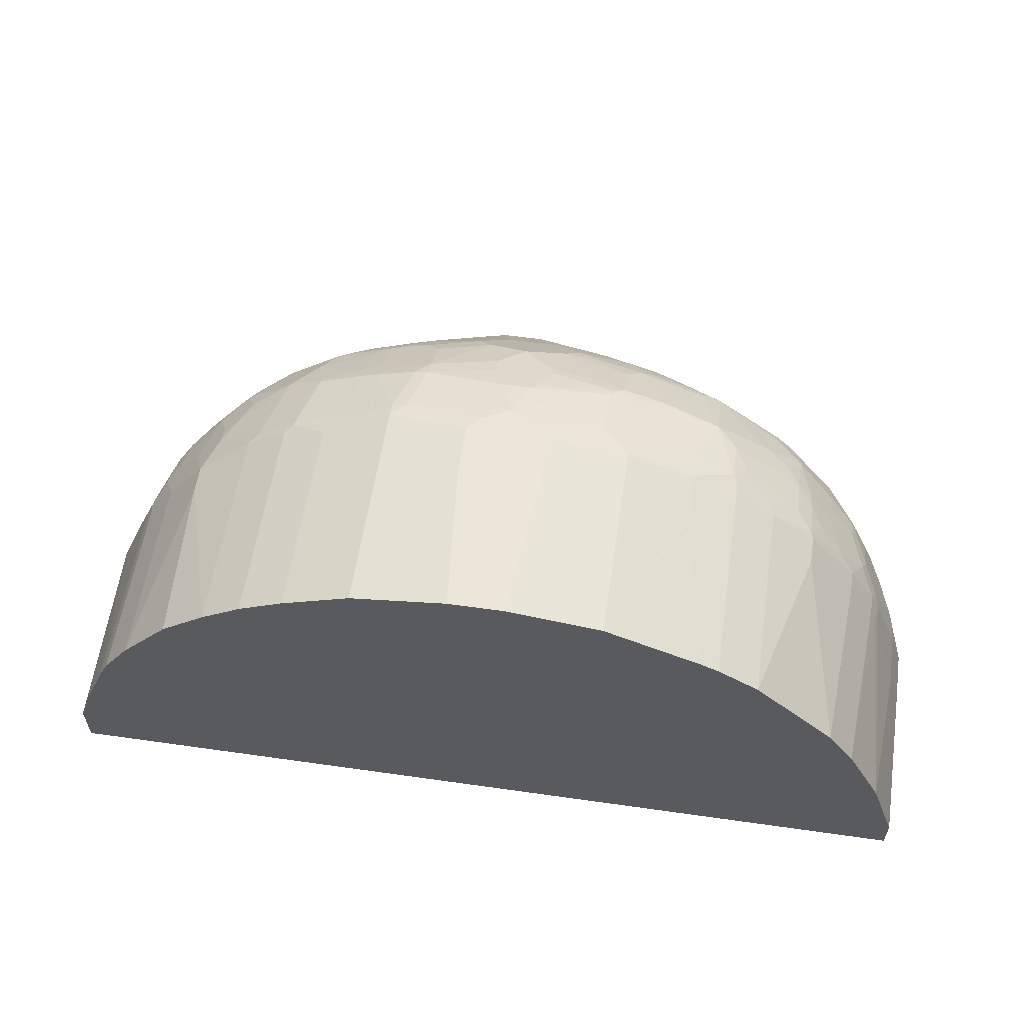
<metadata>
{"format":"obj","ext":"obj","renderer":"f3d","projection":"perspective","resolution":1024,"background":"white","views":[{"elev":57.5,"azim":8.4,"up":"+Z"}]}
</metadata>
<code>
v -0.6428 -0.3886 0.1364
v -0.6428 -0.3886 0.06536
v -0.6233 -0.3886 0.1948
v -0.6428 -0.09737 0.1559
v -0.6428 -0.05839 0.06536
v 0.6428 -0.3886 0.06536
v -0.5843 -0.3886 0.2922
v -0.6233 -0.07791 0.1948
v -0.6379 -0.07545 0.1559
v -0.6428 -0.07791 0.1364
v -0.5843 -0.09737 0.2922
v -0.5779 -0.09084 0.3052
v -0.6428 -0.05839 0.09741
v -0.6397 -0.04433 0.06536
v 0.6428 -0.05839 0.06536
v 0.6428 -0.3886 0.1169
v -0.5779 -0.3886 0.3052
v -0.6168 -0.07138 0.2078
v -0.6184 -0.05599 0.1948
v -0.5794 0.02191 0.2338
v -0.5989 0.02191 0.1754
v -0.6184 0.002387 0.1364
v -0.6233 -1.164e-05 0.1169
v -0.5714 -0.1038 0.3182
v -0.5389 -0.09084 0.3636
v -0.5584 -0.05192 0.3247
v -0.5779 -0.05192 0.2858
v -0.6233 0.01945 0.07797
v -0.6233 0.01945 0.06536
v 0.6428 -0.05839 0.07797
v 0.6392 -0.04413 0.06536
v 0.6428 -0.1558 0.1364
v 0.6233 -0.1753 0.1948
v 0.6038 -0.3886 0.2338
v -0.5714 -0.3886 0.3182
v -0.5941 -0.01467 0.224
v -0.5746 0.02431 0.2435
v -0.5746 -0.03413 0.2825
v -0.5989 0.04137 0.1559
v -0.6038 0.03891 0.1364
v -0.5323 -0.1038 0.3766
v -0.4805 -0.09084 0.4415
v -0.513 -0.08438 0.396
v -0.5389 -0.03253 0.3442
v -0.5356 -0.01467 0.3409
v -0.5551 -0.03413 0.3214
v -0.5551 0.004853 0.302
v -0.5584 -0.01301 0.3052
v -0.4935 -0.06492 0.4155
v -0.6104 0.04544 0.07797
v -0.6104 0.04544 0.06536
v 0.6233 -1.164e-05 0.09741
v 0.6233 -0.01954 0.1364
v 0.6428 -0.07791 0.1169
v 0.6217 0.01945 0.06536
v 0.6428 -0.09737 0.1364
v 0.6233 -0.09737 0.1948
v 0.5843 -0.1168 0.2922
v 0.5794 -0.1266 0.302
v 0.5779 -0.3886 0.2858
v -0.5323 -0.3886 0.3766
v -0.56 0.002387 0.2922
v -0.5551 0.04377 0.263
v -0.5746 0.0633 0.1851
v -0.5941 0.04377 0.1656
v -0.5909 0.0649 0.1364
v -0.474 -0.1038 0.4545
v -0.4967 -0.03413 0.3993
v -0.4544 -0.04546 0.4545
v -0.4577 -0.01467 0.4383
v -0.4772 0.02431 0.3993
v -0.4999 -0.05192 0.4025
v -0.5356 0.02431 0.3214
v -0.5356 0.04377 0.302
v -0.5714 0.1039 0.09741
v -0.5714 0.1039 0.06536
v 0.6165 0.03271 0.06536
v 0.6038 0.03891 0.1169
v 0.6038 0.01945 0.1559
v 0.6379 -0.07791 0.1388
v 0.5989 0.01945 0.1778
v 0.6184 -0.01954 0.1583
v 0.6233 -0.05839 0.1754
v 0.6038 -0.07791 0.2338
v 0.5843 -0.09737 0.2922
v 0.5779 -0.1168 0.3052
v 0.5714 -0.1168 0.3182
v 0.5522 -0.3886 0.337
v -0.461 -0.3886 0.461
v -0.474 -0.1428 0.4545
v -0.4967 0.1022 0.302
v -0.5161 0.1022 0.263
v -0.5551 0.1022 0.1656
v -0.5519 0.1233 0.1364
v -0.5714 0.08435 0.1559
v -0.3961 -0.08438 0.5129
v -0.3831 -0.07138 0.5194
v -0.4415 -0.03253 0.461
v -0.4382 -0.01467 0.4578
v -0.4967 0.04377 0.3604
v -0.4187 0.02431 0.4578
v -0.4382 0.0633 0.4188
v -0.4967 0.0633 0.3409
v -0.5641 0.1138 0.06536
v 0.5714 0.1039 0.07147
v 0.5779 0.09088 0.08447
v 0.5909 0.0649 0.1104
v 0.5973 0.0519 0.1234
v 0.5714 0.1039 0.06536
v 0.5973 0.03244 0.1624
v 0.6184 -0.039 0.1778
v 0.5989 -1.164e-05 0.1972
v 0.5941 0.02918 0.1802
v 0.5779 0.03244 0.2208
v 0.5989 -0.05839 0.2362
v 0.5794 -0.07791 0.2947
v 0.5779 -0.09737 0.3052
v 0.5714 -0.09737 0.3182
v 0.5323 -0.1168 0.3766
v 0.513 -0.3886 0.396
v 0.5519 -0.3886 0.3377
v -0.3961 -0.3886 0.5129
v -0.4772 0.1217 0.302
v -0.4935 0.1233 0.2728
v -0.513 0.1233 0.2338
v -0.4382 0.08275 0.3993
v -0.4382 0.1022 0.3798
v -0.5323 0.1428 0.1364
v -0.3375 -0.08438 0.5519
v -0.3798 -0.05352 0.5162
v -0.3246 -0.07138 0.5584
v -0.3214 -0.05352 0.5552
v -0.3603 0.04377 0.4967
v -0.3798 0.1217 0.4188
v -0.3993 0.1217 0.3993
v -0.3214 0.08275 0.4967
v -0.4935 0.1818 0.1169
v -0.4935 0.1818 0.06536
v 0.5519 0.1233 0.1299
v 0.513 0.1623 0.1104
v 0.5584 0.1103 0.1429
v 0.5941 0.04864 0.1413
v 0.513 0.1623 0.06536
v 0.56 0.01945 0.2752
v 0.56 -0.039 0.3141
v 0.5551 0.1071 0.1607
v 0.5356 0.08762 0.2387
v 0.5356 0.04864 0.2971
v 0.5551 0.02918 0.2776
v 0.5519 -0.05839 0.3377
v 0.5323 -0.09737 0.3766
v 0.461 -0.1364 0.461
v 0.4156 -0.3886 0.4934
v -0.3375 -0.3886 0.5519
v -0.4772 0.1412 0.263
v -0.4187 0.1217 0.3798
v -0.4382 0.1412 0.3214
v -0.3993 0.1802 0.302
v -0.4935 0.1428 0.2338
v -0.4935 0.1623 0.1754
v -0.3301 -0.3886 0.5557
v -0.3214 0.004853 0.5357
v -0.2857 -0.09084 0.5779
v -0.1883 -0.07138 0.6168
v -0.3116 -0.05599 0.56
v -0.1753 -0.05599 0.6185
v -0.2142 0.02191 0.5795
v -0.2824 0.004853 0.5552
v -0.3052 0.02591 0.5389
v -0.3798 0.1607 0.3604
v -0.3019 0.1217 0.4772
v -0.2824 0.1607 0.4383
v -0.3214 0.1802 0.3798
v -0.3019 0.03404 0.5357
v -0.2434 0.04377 0.5552
v -0.2434 0.1022 0.5162
v -0.4544 0.1818 0.2143
v -0.448 0.2021 0.1559
v -0.4772 0.1899 0.1266
v -0.4577 0.2094 0.06819
v -0.4717 0.2016 0.06536
v 0.5323 0.1428 0.1299
v 0.5161 0.1266 0.2192
v 0.4935 0.1818 0.1104
v 0.4935 0.1818 0.06536
v 0.5405 0.01945 0.3141
v 0.4967 0.1071 0.2971
v 0.5356 0.02918 0.3166
v 0.4967 0.06816 0.3361
v 0.5323 -1.164e-05 0.3377
v 0.513 -0.07791 0.396
v 0.461 -0.09737 0.461
v 0.3961 -0.3886 0.5129
v -0.4772 0.1509 0.2435
v -0.4382 0.1802 0.2435
v -0.37 0.1826 0.3312
v -0.37 0.2021 0.2922
v -0.3993 0.1899 0.2825
v -0.4674 0.1631 0.2338
v -0.2727 -0.3886 0.5844
v -0.2727 -0.09737 0.5844
v -0.1753 -0.07791 0.6233
v -0.1558 -0.05839 0.6233
v -0.1558 0.02191 0.599
v -0.1947 0.04544 0.5714
v -0.224 0.02431 0.5746
v -0.1363 0.04544 0.5909
v -0.3506 0.1826 0.3507
v -0.2142 0.1233 0.5129
v -0.2824 0.1315 0.4772
v -0.2727 0.1437 0.4675
v -0.2532 0.1826 0.4285
v -0.2921 0.2021 0.3701
v -0.2142 0.0649 0.5519
v -0.4382 0.1899 0.224
v -0.409 0.2021 0.2338
v -0.3993 0.2094 0.224
v -0.4382 0.2094 0.1461
v -0.455 0.2108 0.06536
v -0.4586 0.2089 0.06536
v -0.3603 0.2484 0.1072
v 0.5194 0.1493 0.1429
v 0.4772 0.185 0.1413
v 0.4577 0.1655 0.2387
v 0.4967 0.1266 0.2581
v 0.4674 0.1976 0.06536
v 0.4568 0.2037 0.06536
v 0.4805 0.1882 0.1234
v 0.4772 0.1266 0.2971
v 0.4382 0.1071 0.375
v 0.4382 0.08762 0.3945
v 0.4967 0.04864 0.3555
v 0.4382 0.06816 0.4139
v 0.4935 0.01945 0.3766
v 0.4935 -0.01954 0.396
v 0.4577 -0.02927 0.4431
v 0.474 -0.05839 0.435
v 0.4577 -0.08764 0.4626
v 0.3961 -0.09737 0.5129
v 0.3375 -0.3886 0.5519
v -0.3506 0.2021 0.3117
v -0.1168 0.28 0.3507
v -0.1266 0.2873 0.3214
v -0.3603 0.2094 0.2825
v -0.1753 -0.3886 0.6233
v -0.05839 -0.09737 0.6428
v -0.1363 0.01945 0.6038
v -0.03889 -0.07791 0.6428
v 0 -0.05839 0.6428
v -0.1947 0.1039 0.5324
v -0.03889 0.0649 0.5909
v 0 0.1039 0.5714
v -0.05839 0.1233 0.5519
v -0.1363 0.1039 0.5519
v -0.1558 0.1233 0.5324
v -0.3311 0.2021 0.3312
v -0.2142 0.1428 0.4934
v -0.185 0.1315 0.5162
v -0.2532 0.1623 0.4545
v -0.1947 0.1818 0.4545
v -0.0779 0.28 0.3701
v -0.2337 0.2021 0.409
v -0.3408 0.2288 0.2435
v -0.3408 0.2484 0.1656
v -0.3506 0.2532 0.09741
v -0.3506 0.2532 0.06536
v -0.3311 0.2532 0.1559
v 0.4415 0.2078 0.1429
v 0.4382 0.2045 0.1607
v 0.3993 0.2045 0.2387
v 0.4382 0.1655 0.2776
v 0.4468 0.209 0.06536
v 0.4382 0.1461 0.3166
v 0.4187 0.1266 0.375
v 0.3993 0.1266 0.3945
v 0.4577 0.02918 0.4139
v 0.3993 0.1071 0.4139
v 0.3019 0.1266 0.4724
v 0.3603 0.06816 0.4724
v 0.3798 0.04864 0.4724
v 0.4187 0.02918 0.4529
v 0.4349 -1.164e-05 0.4545
v 0.4544 -1.164e-05 0.435
v 0.4349 -0.05839 0.474
v 0.409 -0.05839 0.4943
v 0.3895 -0.07791 0.5137
v 0.3311 -0.05839 0.5527
v 0.3375 -0.07791 0.5519
v 0.3214 -0.06812 0.56
v 0.3253 -0.3886 0.5581
v -0.1071 0.2873 0.3409
v -0.1168 0.2922 0.3117
v -0.3019 0.2484 0.224
v -0.03889 -0.3886 0.6428
v -0.05839 -0.1753 0.6428
v -0.01938 -1.164e-05 0.6233
v -0.03889 0.03891 0.6038
v 0.03889 -0.07791 0.6428
v 0.1363 0.01945 0.6038
v 0.01938 -1.164e-05 0.6233
v 0.0292 0.009718 0.6185
v 0.03889 0.0649 0.5909
v 0.00969 0.08762 0.5795
v 0.1363 0.04544 0.5909
v 0.05839 0.1233 0.5519
v 0.0779 0.1428 0.5324
v 0.05839 0.1623 0.5129
v -0.05839 0.1623 0.5129
v -0.0779 0.1428 0.5324
v -0.1558 0.1623 0.4934
v -0.1558 0.1826 0.4675
v -0.05839 0.2792 0.3766
v -0.06809 0.2873 0.3604
v -0.03889 0.2922 0.2533
v 0 0.2922 0.2338
v 0.3506 0.2532 0.06536
v 0.3506 0.2532 0.09741
v 0.3895 0.2338 0.1169
v 0.3506 0.2338 0.1948
v 0.422 0.2078 0.1819
v 0.4025 0.2078 0.2208
v 0.3895 0.2094 0.2362
v 0.3506 0.2094 0.2947
v 0.3603 0.2045 0.2971
v 0.3798 0.185 0.3166
v 0.3798 0.1655 0.3555
v 0.3214 0.185 0.375
v 0.2629 0.185 0.4139
v 0.2337 0.1818 0.435
v 0.2824 0.1266 0.4821
v 0.2727 0.1169 0.4943
v 0.3019 0.02918 0.5405
v 0.409 -1.164e-05 0.4748
v 0.3311 -1.164e-05 0.5332
v 0.4187 0.009718 0.4626
v 0.3506 -0.039 0.5332
v 0.2629 -0.04866 0.5795
v 0.224 -0.06812 0.599
v 0.2824 -0.08764 0.5795
v 0.2727 -0.09737 0.5844
v 0.2727 -0.1753 0.5844
v 0.3116 -0.3886 0.5649
v -0.05839 0.2922 0.3507
v -0.09728 0.2922 0.3312
v 0.03889 -0.3886 0.6428
v 0.05839 -0.09737 0.6428
v 0.1363 -0.05839 0.6233
v 0.1558 -1.164e-05 0.6038
v 0.146 0.02918 0.599
v 0.04858 0.04864 0.599
v 0.1558 0.03891 0.5917
v 0.1558 0.09735 0.5527
v 0.1363 0.1039 0.5519
v 0.1071 0.1266 0.5405
v 0.1558 0.1233 0.5324
v 0.1558 0.1623 0.4934
v 0.1363 0.1818 0.474
v 0.03889 0.1818 0.4934
v -0.03889 0.1818 0.4934
v 0 0.2792 0.3766
v 0.01938 0.2922 0.2533
v 0.03889 0.2922 0.2922
v 0.3311 0.2532 0.1364
v 0.2921 0.2532 0.2143
v 0.3052 0.2467 0.2208
v 0.2921 0.2484 0.2362
v 0.2727 0.2484 0.2557
v 0.2532 0.2484 0.2752
v 0.3116 0.2094 0.3336
v 0.3214 0.2045 0.3361
v 0.2337 0.2094 0.392
v 0.2434 0.2045 0.3945
v 0.2142 0.2012 0.4155
v 0.1947 0.1818 0.4545
v 0.2142 0.1428 0.4934
v 0.185 0.1266 0.5211
v 0.1753 0.1169 0.5332
v 0.1947 0.07789 0.5527
v 0.2142 0.03891 0.5722
v 0.2045 0.02918 0.5795
v 0.185 -0.009741 0.599
v 0.185 -0.08764 0.6185
v 0.1753 -0.09737 0.6233
v 0.1753 -0.3886 0.6233
v 0 0.2922 0.3507
v 0.05839 -0.1753 0.6428
v 0.1655 -0.06812 0.6185
v 0.1753 0.05843 0.5722
v 0.1168 0.2012 0.4545
v 0.01938 0.2873 0.3531
v 0.01938 0.2922 0.3312
v 0.2727 0.2288 0.3141
f 233 277 278
f 233 275 277
f 233 278 279
f 232 283 234
f 238 285 239
f 232 233 276
f 233 279 280
f 231 275 233
f 232 276 283
f 233 280 281
f 236 284 238
f 233 282 283
f 233 283 276
f 234 283 235
f 235 283 236
f 236 238 237
f 236 283 282
f 236 282 284
f 238 284 285
f 230 275 231
f 233 281 282
f 230 274 275
f 216 244 217
f 229 271 273
f 239 285 286
f 213 262 242
f 213 242 256
f 217 244 263
f 217 263 264
f 217 264 218
f 218 264 221
f 219 221 265
f 219 265 266
f 229 273 274
f 221 264 267
f 223 228 268
f 223 268 269
f 223 269 270
f 223 270 224
f 224 229 225
f 224 270 271
f 224 271 229
f 227 272 228
f 228 272 268
f 221 267 265
f 239 286 287
f 255 309 310
f 240 288 289
f 251 301 302
f 251 302 303
f 251 303 252
f 252 303 302
f 252 302 304
f 252 304 305
f 252 305 306
f 252 306 307
f 252 307 308
f 251 296 301
f 252 308 309
f 253 309 255
f 253 255 254
f 212 262 213
f 255 310 258
f 257 258 310
f 257 310 259
f 259 310 260
f 260 310 311
f 260 311 261
f 252 309 253
f 251 297 296
f 249 300 296
f 249 299 300
f 240 289 290
f 241 256 242
f 242 261 291
f 242 291 243
f 242 262 261
f 243 291 344
f 243 344 292
f 243 292 264
f 243 293 263
f 243 263 244
f 245 294 295
f 246 295 294
f 246 294 345
f 246 345 386
f 246 386 346
f 246 346 298
f 246 298 249
f 246 249 248
f 247 249 296
f 247 296 297
f 249 298 299
f 239 287 288
f 212 261 262
f 193 288 240
f 212 259 260
f 180 221 219
f 182 184 222
f 182 222 183
f 183 223 224
f 183 224 225
f 183 225 187
f 183 222 223
f 184 185 226
f 184 226 227
f 180 218 221
f 184 227 228
f 184 223 222
f 186 188 190
f 187 225 229
f 187 229 274
f 187 274 230
f 187 230 231
f 187 231 189
f 188 189 232
f 188 232 234
f 184 228 223
f 180 220 181
f 180 219 220
f 179 218 180
f 169 175 174
f 170 173 208
f 170 208 196
f 171 176 209
f 171 209 210
f 171 210 211
f 171 211 212
f 171 212 172
f 172 212 173
f 173 212 213
f 173 213 208
f 175 206 205
f 175 205 214
f 175 214 209
f 175 209 176
f 177 199 215
f 177 215 178
f 178 215 216
f 178 216 217
f 178 217 218
f 178 218 179
f 188 234 190
f 212 260 261
f 189 231 233
f 190 234 235
f 204 247 207
f 205 250 209
f 205 209 214
f 205 207 250
f 207 247 297
f 207 297 251
f 207 251 252
f 207 252 253
f 207 253 254
f 203 249 247
f 207 254 255
f 208 213 256
f 208 256 241
f 209 257 210
f 209 250 255
f 209 255 258
f 209 258 257
f 210 257 211
f 211 257 259
f 211 259 212
f 207 255 250
f 203 248 249
f 203 246 248
f 203 247 204
f 191 235 236
f 191 236 237
f 191 237 238
f 191 238 192
f 192 238 239
f 193 239 288
f 261 312 313
f 194 215 199
f 196 208 241
f 196 241 197
f 197 216 198
f 197 241 242
f 197 242 243
f 197 243 244
f 197 244 216
f 198 216 215
f 200 245 202
f 200 202 201
f 202 245 295
f 202 295 246
f 202 246 203
f 189 233 232
f 261 313 291
f 281 333 335
f 261 310 312
f 327 370 371
f 327 371 372
f 327 372 328
f 328 372 329
f 329 372 373
f 329 373 374
f 330 374 375
f 330 375 376
f 330 376 331
f 325 327 326
f 331 376 377
f 331 378 379
f 331 379 332
f 332 379 380
f 332 380 337
f 333 334 336
f 337 380 381
f 337 381 338
f 338 381 382
f 339 382 383
f 331 377 378
f 325 370 327
f 324 370 325
f 323 370 324
f 312 358 360
f 312 360 385
f 312 385 343
f 315 361 316
f 316 361 362
f 316 362 317
f 317 362 391
f 317 391 363
f 317 363 319
f 317 319 318
f 319 363 364
f 319 364 365
f 319 365 321
f 319 321 320
f 321 365 366
f 321 366 322
f 322 366 323
f 323 366 367
f 323 367 368
f 323 368 369
f 323 369 370
f 339 383 340
f 312 359 358
f 340 383 384
f 341 384 342
f 360 373 371
f 360 371 390
f 360 390 385
f 363 391 364
f 364 366 365
f 364 391 366
f 366 391 390
f 366 390 367
f 367 390 368
f 360 374 373
f 368 392 369
f 369 392 371
f 369 371 370
f 371 373 372
f 371 392 390
f 377 388 378
f 378 388 379
f 381 387 382
f 382 387 383
f 385 390 391
f 368 390 392
f 360 389 374
f 358 389 360
f 357 374 389
f 345 384 386
f 346 386 384
f 346 384 383
f 346 383 347
f 347 383 387
f 347 387 381
f 347 381 348
f 349 381 380
f 349 380 351
f 351 388 377
f 351 377 352
f 351 380 379
f 351 379 388
f 352 377 354
f 352 354 353
f 354 377 355
f 355 377 376
f 355 376 356
f 356 376 375
f 356 375 374
f 356 374 357
f 340 384 341
f 261 311 310
f 312 343 313
f 308 312 309
f 275 327 278
f 275 278 277
f 278 327 328
f 278 328 329
f 278 329 374
f 278 374 330
f 278 330 331
f 278 331 332
f 278 332 279
f 275 326 327
f 279 332 280
f 280 332 334
f 280 334 333
f 169 206 175
f 281 335 282
f 282 335 333
f 282 333 285
f 282 285 284
f 285 333 336
f 285 336 287
f 280 333 281
f 274 326 275
f 273 326 274
f 273 325 326
f 263 293 264
f 264 292 267
f 265 267 292
f 265 292 266
f 266 292 314
f 266 314 315
f 266 315 316
f 268 272 317
f 268 317 318
f 268 318 319
f 268 319 320
f 268 320 270
f 268 270 269
f 270 320 321
f 270 321 322
f 270 322 323
f 270 323 324
f 270 324 325
f 270 325 271
f 271 325 273
f 272 316 317
f 285 287 286
f 309 312 310
f 287 336 334
f 287 332 289
f 299 301 300
f 301 349 350
f 301 350 302
f 302 350 349
f 302 349 304
f 304 349 351
f 304 351 352
f 304 352 353
f 304 353 305
f 299 349 301
f 305 353 354
f 306 354 355
f 306 355 356
f 306 356 307
f 307 356 357
f 307 357 389
f 307 389 358
f 307 358 359
f 307 359 308
f 308 359 312
f 305 354 306
f 299 381 349
f 299 348 381
f 299 347 348
f 287 289 288
f 289 332 337
f 289 337 338
f 289 338 382
f 289 382 339
f 289 339 340
f 289 340 341
f 289 341 290
f 290 341 342
f 291 313 343
f 291 343 344
f 292 344 343
f 292 343 385
f 292 385 391
f 292 391 362
f 292 362 361
f 292 361 315
f 292 315 314
f 296 300 301
f 298 346 347
f 298 347 299
f 287 334 332
f 168 206 169
f 243 264 293
f 167 204 207
f 30 31 55
f 30 55 52
f 32 56 57
f 32 57 33
f 33 57 85
f 33 85 58
f 33 58 34
f 34 58 59
f 34 59 60
f 30 53 54
f 36 38 62
f 37 62 47
f 37 47 63
f 37 63 64
f 37 64 65
f 38 47 62
f 39 65 66
f 39 66 40
f 41 61 90
f 41 90 67
f 36 62 37
f 30 52 53
f 28 51 29
f 28 50 51
f 22 39 23
f 23 39 40
f 23 40 28
f 24 35 61
f 24 61 41
f 25 41 67
f 25 67 42
f 25 42 43
f 25 43 26
f 26 44 45
f 26 45 46
f 26 46 47
f 26 47 48
f 26 48 27
f 26 43 42
f 26 42 49
f 26 49 44
f 27 48 47
f 27 47 38
f 28 40 66
f 28 66 50
f 42 68 49
f 20 39 21
f 42 67 69
f 42 70 71
f 57 83 84
f 57 84 85
f 58 85 117
f 58 117 86
f 58 86 59
f 59 86 87
f 59 87 88
f 59 88 60
f 61 89 90
f 56 83 57
f 63 74 91
f 63 92 64
f 64 93 94
f 64 94 95
f 64 95 66
f 64 66 65
f 64 92 93
f 66 95 94
f 66 94 75
f 67 90 122
f 63 91 92
f 56 80 83
f 54 80 56
f 53 82 80
f 42 71 68
f 44 49 72
f 44 72 68
f 44 68 45
f 45 73 47
f 45 47 46
f 45 68 71
f 45 71 73
f 47 73 74
f 47 74 63
f 49 68 72
f 50 66 75
f 50 75 76
f 50 76 51
f 52 55 77
f 52 77 78
f 52 78 79
f 52 79 53
f 53 80 54
f 53 79 81
f 53 81 82
f 42 69 70
f 67 122 96
f 20 65 39
f 19 38 36
f 1 17 7
f 1 7 3
f 1 3 4
f 1 4 10
f 1 10 13
f 1 13 5
f 1 5 2
f 2 5 14
f 2 14 29
f 1 35 17
f 2 29 51
f 2 76 104
f 2 104 138
f 2 138 181
f 2 181 220
f 2 220 219
f 2 219 266
f 2 266 316
f 2 316 272
f 2 272 227
f 2 51 76
f 1 61 35
f 1 89 61
f 1 122 89
f 167 207 205
f 1 2 6
f 1 6 16
f 1 16 34
f 1 34 60
f 1 60 88
f 1 88 121
f 1 121 120
f 1 120 153
f 1 153 193
f 1 193 240
f 1 240 290
f 1 290 342
f 1 342 384
f 1 384 345
f 1 345 294
f 1 294 245
f 1 245 200
f 1 200 161
f 1 161 154
f 1 154 122
f 2 227 226
f 20 37 65
f 2 226 185
f 2 143 109
f 9 22 23
f 9 23 10
f 10 23 13
f 12 17 35
f 12 35 24
f 12 24 41
f 12 41 25
f 12 25 26
f 12 26 27
f 9 21 22
f 12 27 18
f 13 28 14
f 14 28 29
f 15 31 30
f 16 32 33
f 16 33 34
f 18 27 19
f 19 36 37
f 19 37 20
f 19 27 38
f 13 23 28
f 9 20 21
f 9 19 20
f 8 12 18
f 2 109 77
f 2 77 55
f 2 55 31
f 2 31 15
f 2 15 6
f 3 7 4
f 4 8 19
f 4 19 9
f 4 9 10
f 4 7 11
f 4 11 12
f 4 12 8
f 5 13 14
f 6 15 30
f 6 30 54
f 6 54 56
f 6 56 32
f 6 32 16
f 7 17 12
f 7 12 11
f 8 18 19
f 2 185 143
f 67 96 69
f 21 39 22
f 69 97 98
f 132 167 168
f 132 168 169
f 132 169 162
f 133 162 169
f 133 169 136
f 134 170 135
f 134 136 171
f 134 171 172
f 134 172 173
f 132 166 167
f 134 173 170
f 136 169 174
f 136 174 175
f 136 175 176
f 136 176 171
f 137 160 177
f 137 177 178
f 137 178 179
f 137 179 180
f 137 180 181
f 135 170 156
f 132 165 166
f 131 165 132
f 131 166 165
f 119 151 192
f 119 192 152
f 119 152 120
f 120 152 153
f 123 155 159
f 123 159 124
f 123 156 157
f 123 157 158
f 123 158 155
f 124 159 125
f 126 135 127
f 127 135 156
f 128 159 160
f 128 160 137
f 129 154 161
f 129 161 131
f 130 132 162
f 130 162 133
f 131 161 163
f 131 163 164
f 131 164 166
f 139 146 141
f 139 140 184
f 139 184 182
f 139 182 183
f 156 170 158
f 156 158 157
f 158 170 196
f 158 196 197
f 158 197 198
f 158 198 215
f 158 215 195
f 159 194 199
f 159 199 177
f 159 177 160
f 161 200 201
f 161 201 163
f 163 201 202
f 163 202 164
f 164 202 166
f 166 202 203
f 166 203 204
f 166 204 167
f 167 205 206
f 69 96 97
f 167 206 168
f 155 215 194
f 118 150 151
f 155 195 215
f 155 194 159
f 139 183 146
f 140 143 185
f 140 185 184
f 144 149 188
f 144 188 186
f 144 186 145
f 145 186 150
f 146 183 187
f 146 187 147
f 147 187 148
f 148 188 149
f 148 187 189
f 148 189 188
f 150 186 190
f 150 190 235
f 150 235 191
f 150 191 151
f 151 191 192
f 152 192 239
f 152 239 193
f 152 193 153
f 155 158 195
f 118 145 150
f 137 181 138
f 69 99 70
f 81 113 114
f 83 111 115
f 83 115 116
f 83 116 84
f 84 116 85
f 85 116 117
f 86 117 118
f 86 118 87
f 87 118 151
f 81 110 113
f 87 151 119
f 87 120 121
f 87 121 88
f 89 122 90
f 91 123 124
f 91 124 125
f 91 125 92
f 91 103 126
f 91 126 127
f 91 127 156
f 87 119 120
f 81 111 82
f 81 112 111
f 80 111 83
f 69 98 99
f 116 118 117
f 70 99 71
f 71 100 73
f 71 99 101
f 71 101 102
f 71 102 100
f 73 100 103
f 73 103 74
f 74 103 91
f 75 94 104
f 75 104 76
f 77 105 106
f 77 106 107
f 77 107 108
f 77 108 78
f 77 109 105
f 78 108 110
f 78 110 79
f 79 110 81
f 80 82 111
f 91 156 123
f 92 125 93
f 81 114 112
f 115 145 116
f 105 109 143
f 105 143 140
f 105 140 139
f 106 139 141
f 106 141 107
f 107 141 108
f 108 141 142
f 108 113 110
f 111 112 144
f 111 144 145
f 111 145 115
f 112 114 144
f 113 142 141
f 113 141 146
f 113 146 114
f 114 146 147
f 114 147 148
f 114 148 149
f 114 149 144
f 93 125 94
f 116 145 118
f 105 139 106
f 104 137 138
f 108 142 113
f 102 136 134
f 94 128 104
f 104 128 137
f 94 159 128
f 96 122 154
f 96 154 129
f 96 129 131
f 96 131 97
f 97 130 99
f 97 99 98
f 97 131 132
f 94 125 159
f 99 130 133
f 97 132 130
f 102 126 103
f 102 135 126
f 102 134 135
f 102 133 136
f 100 102 103
f 99 133 101
f 101 133 102

</code>
